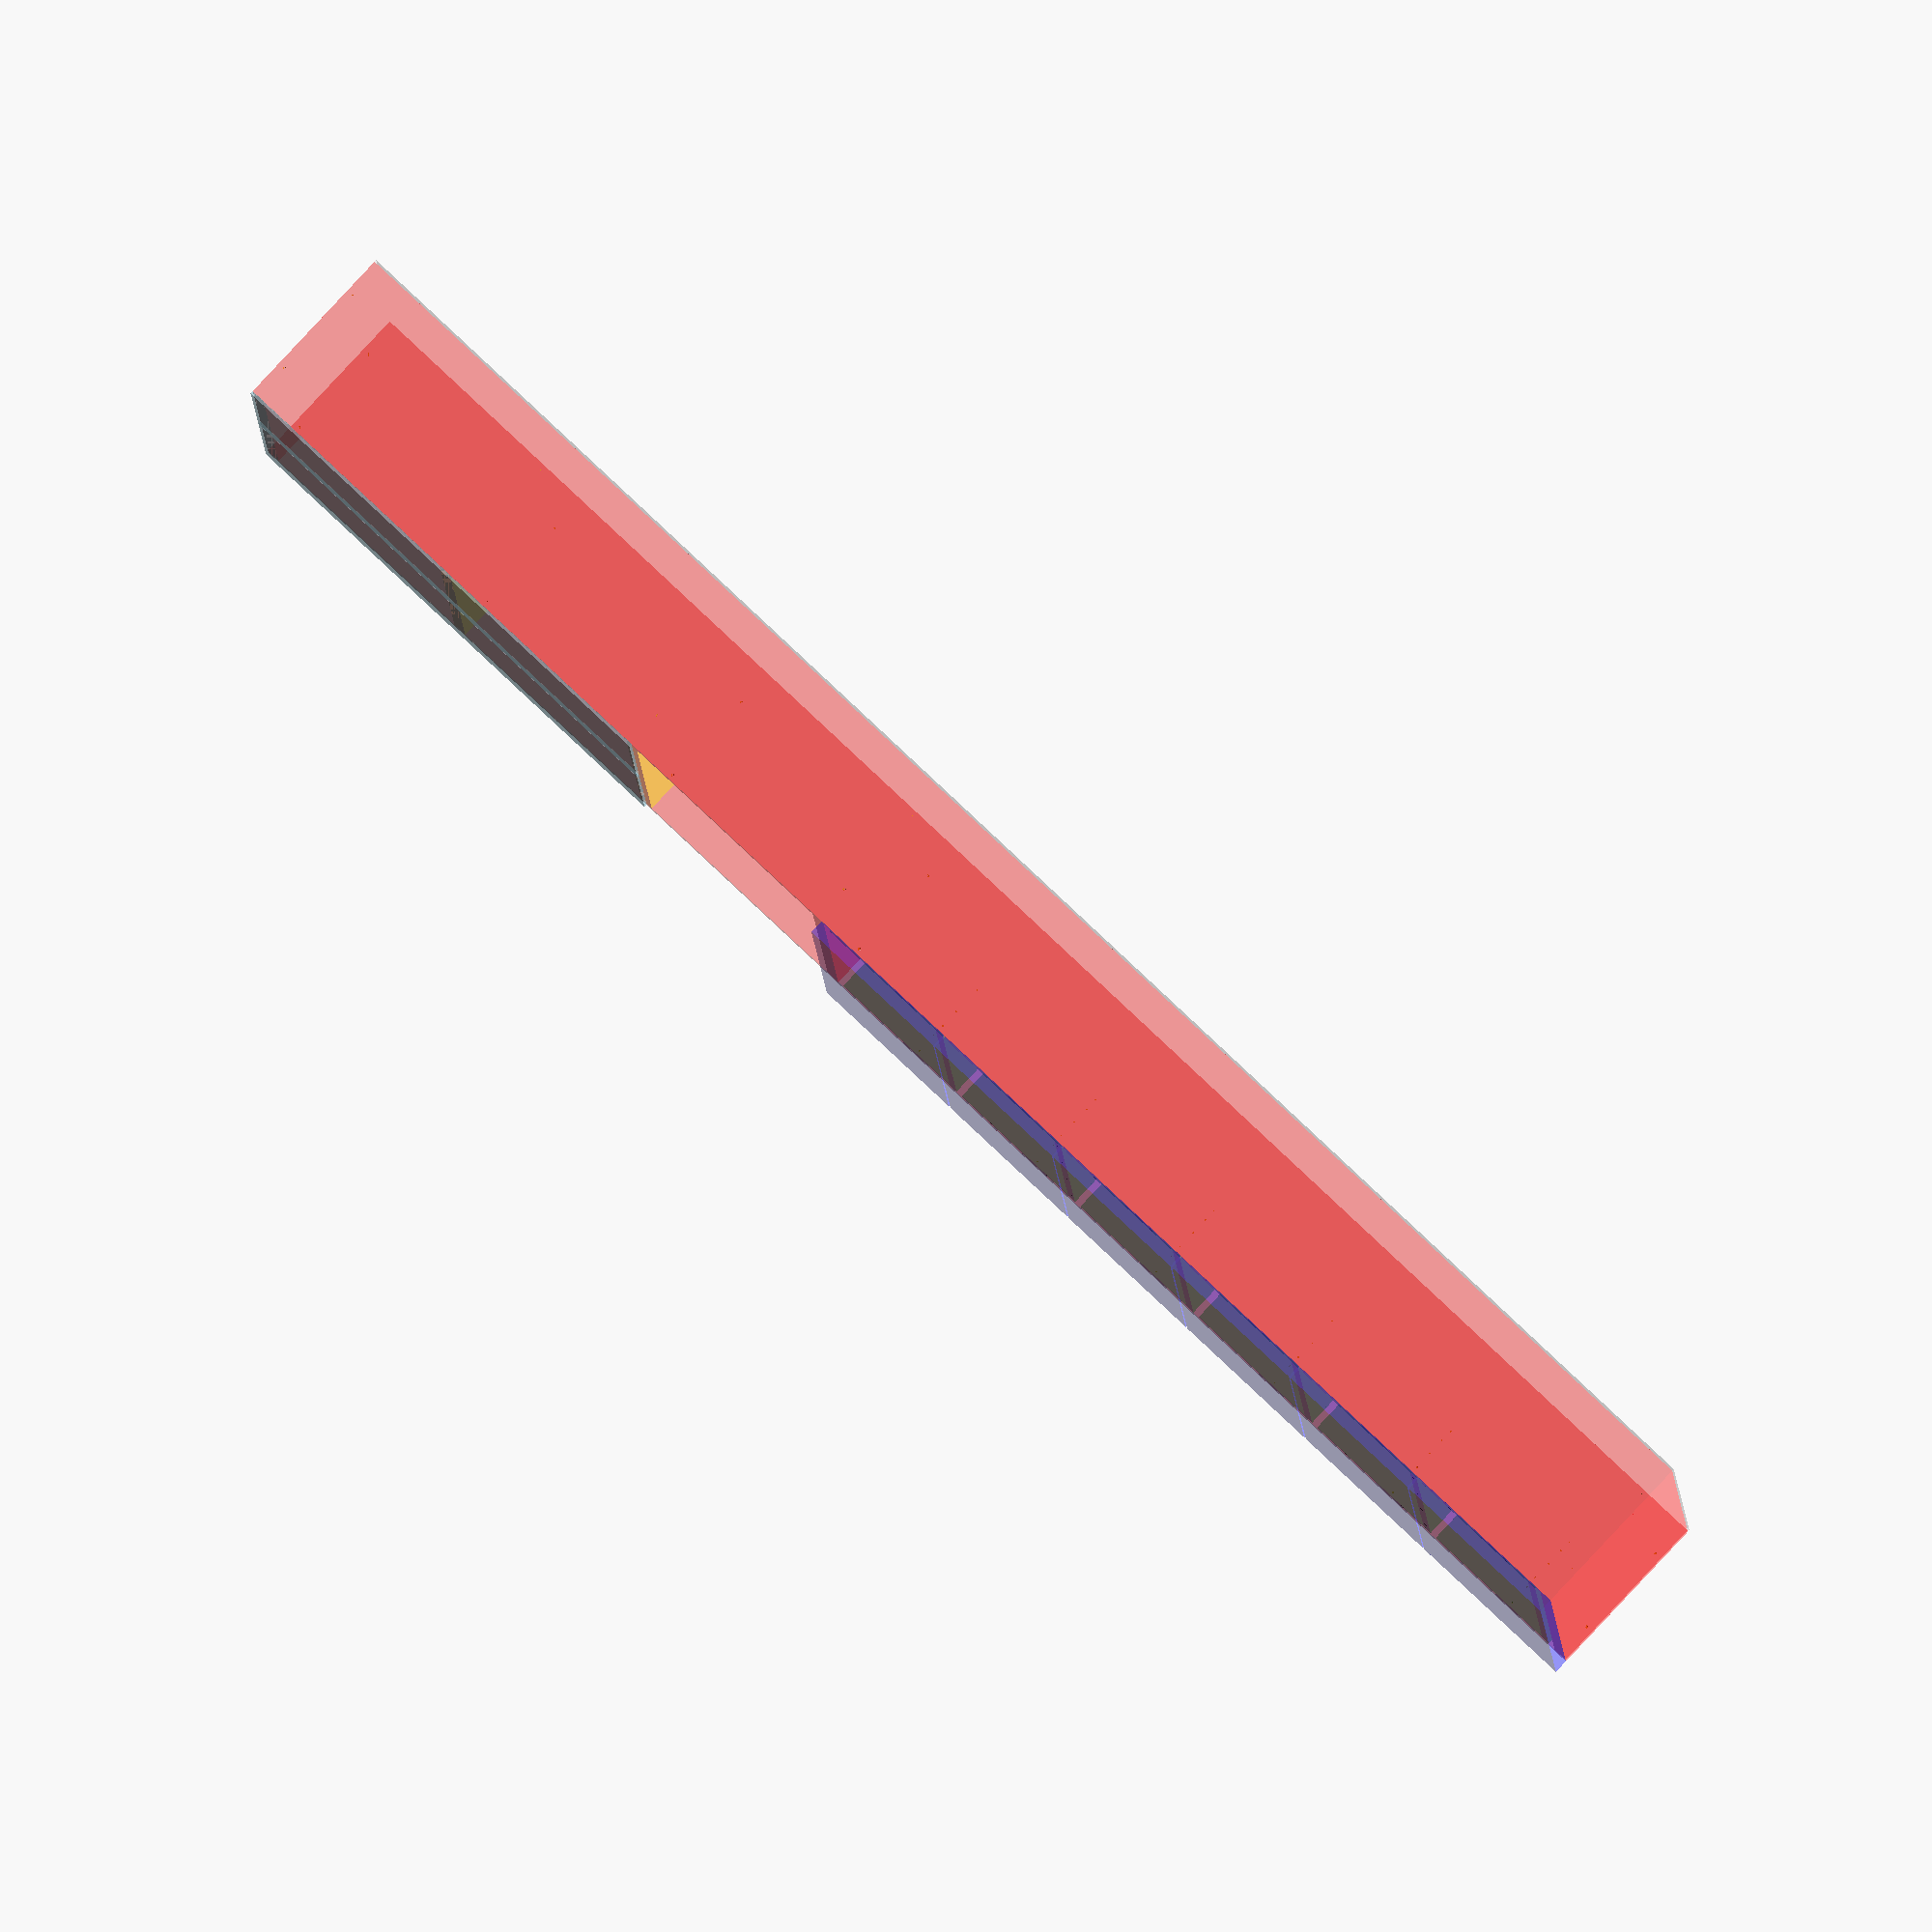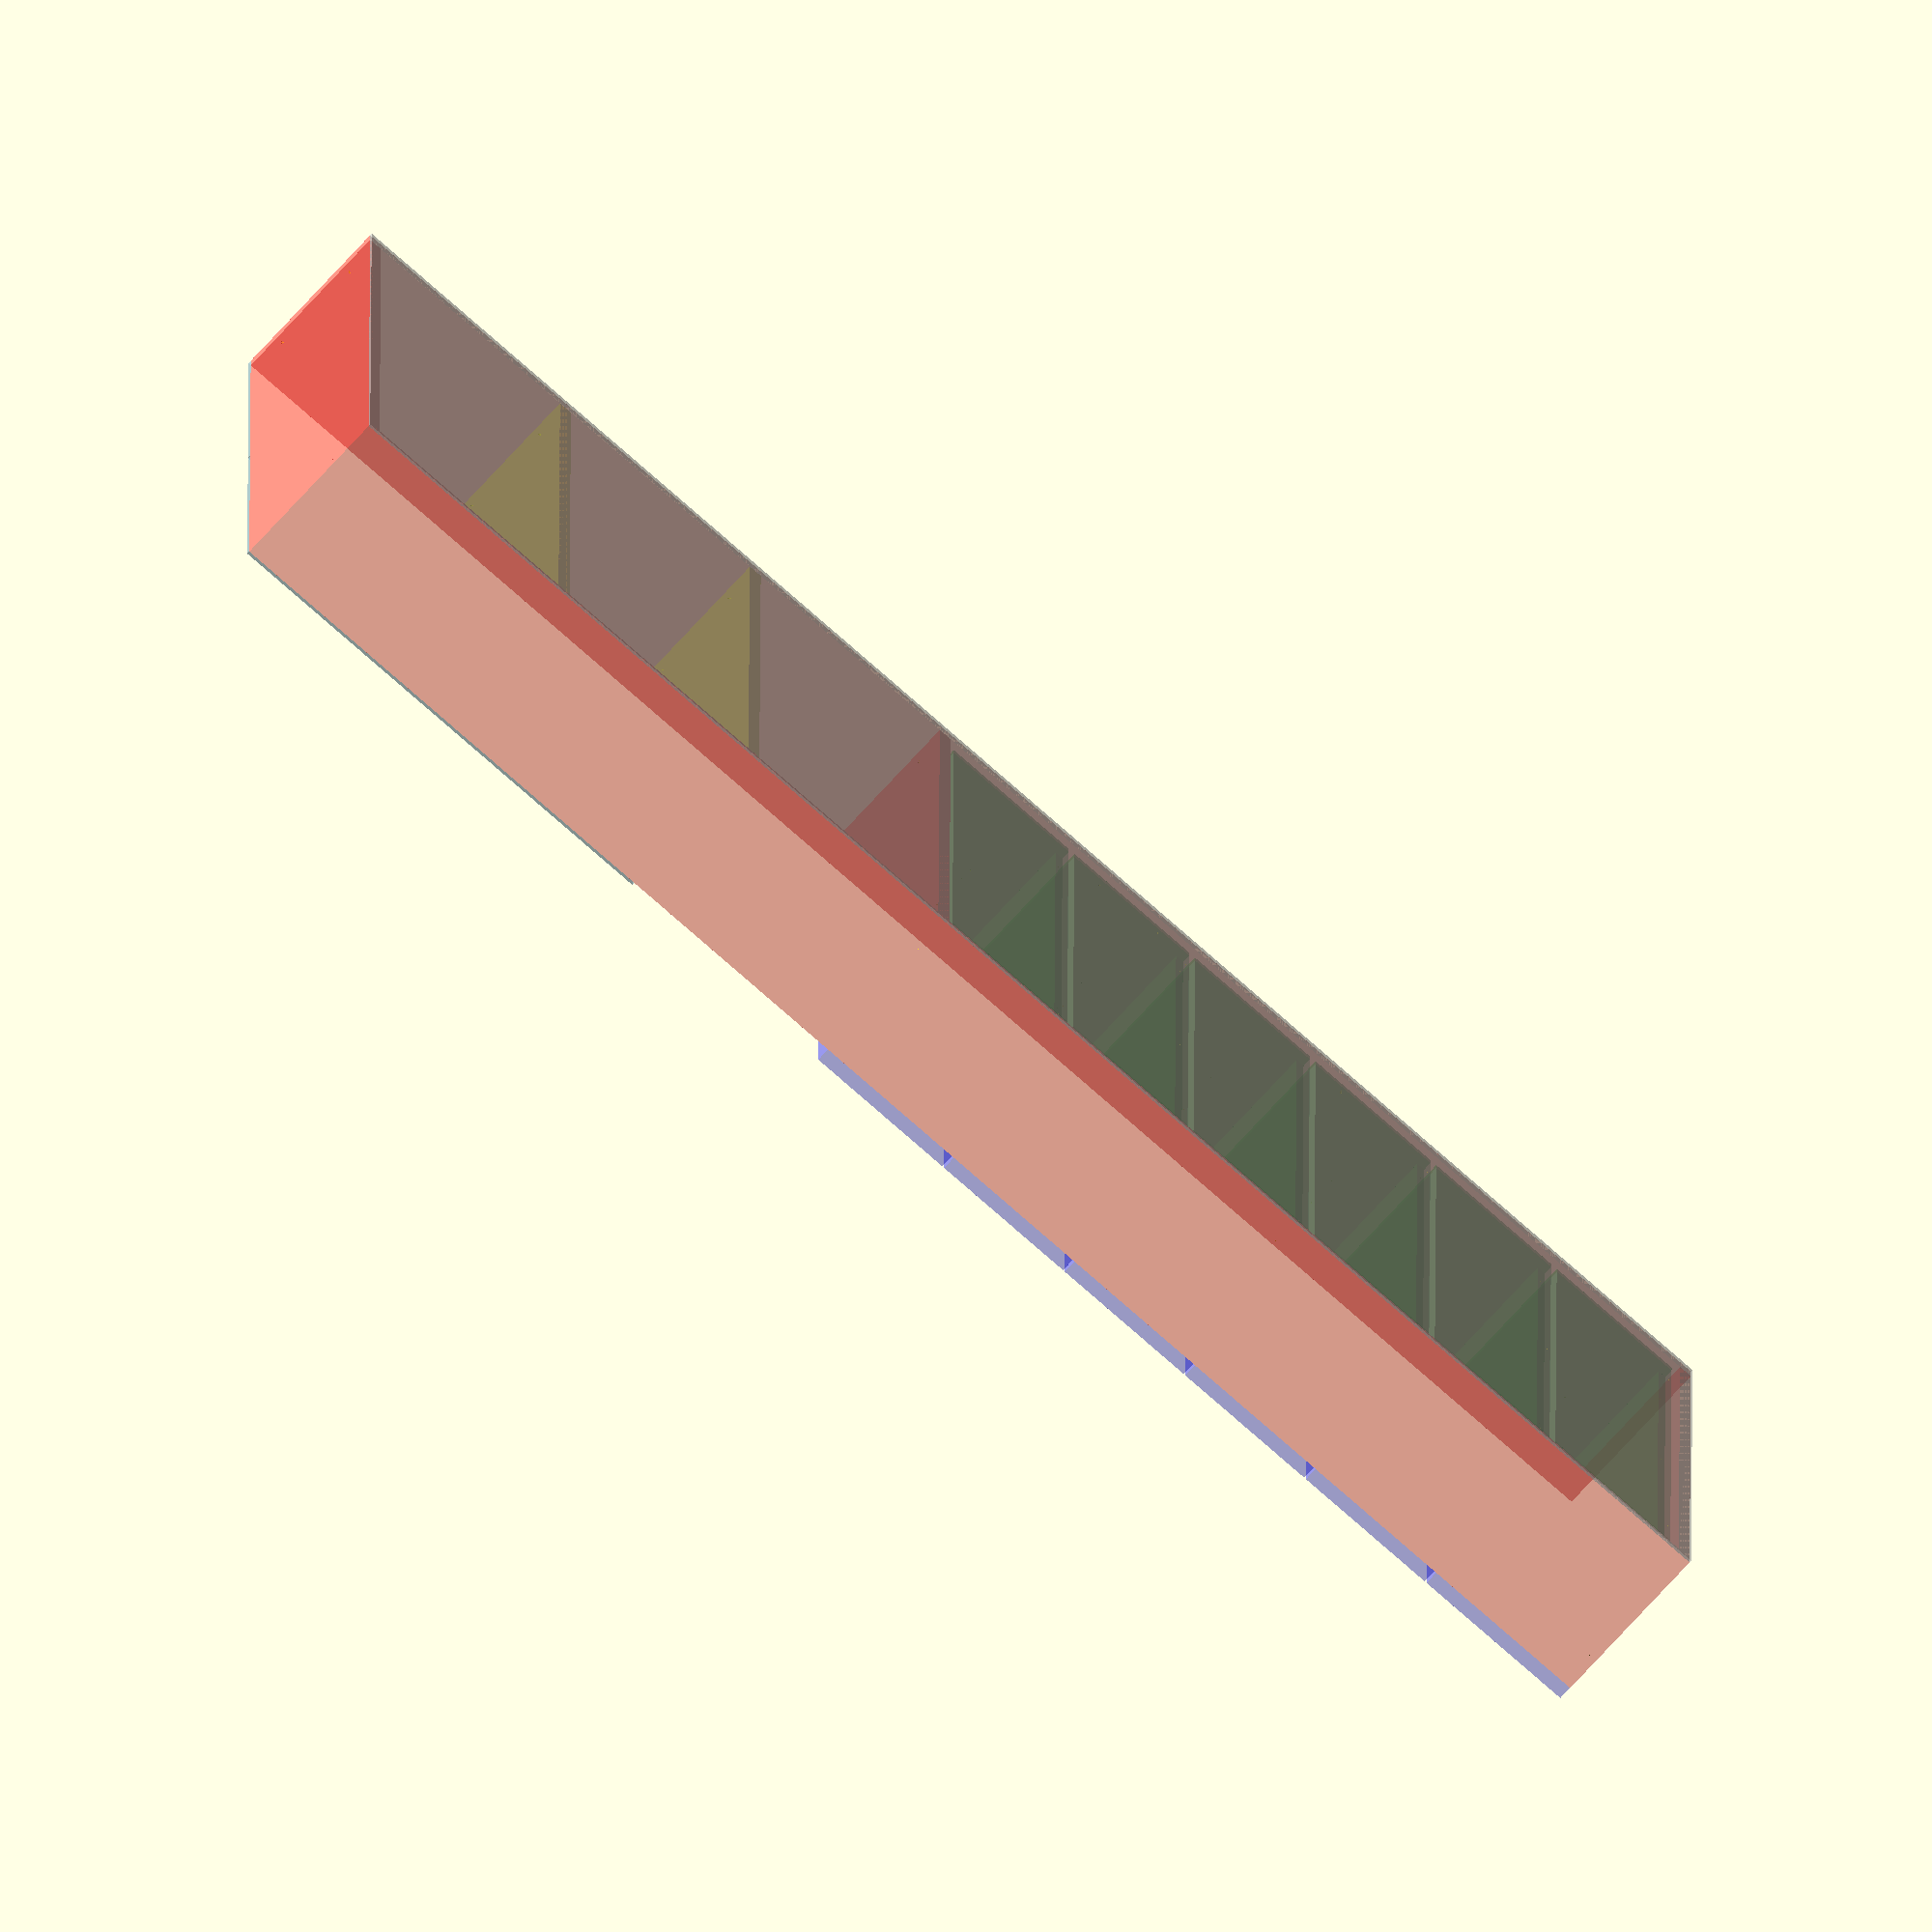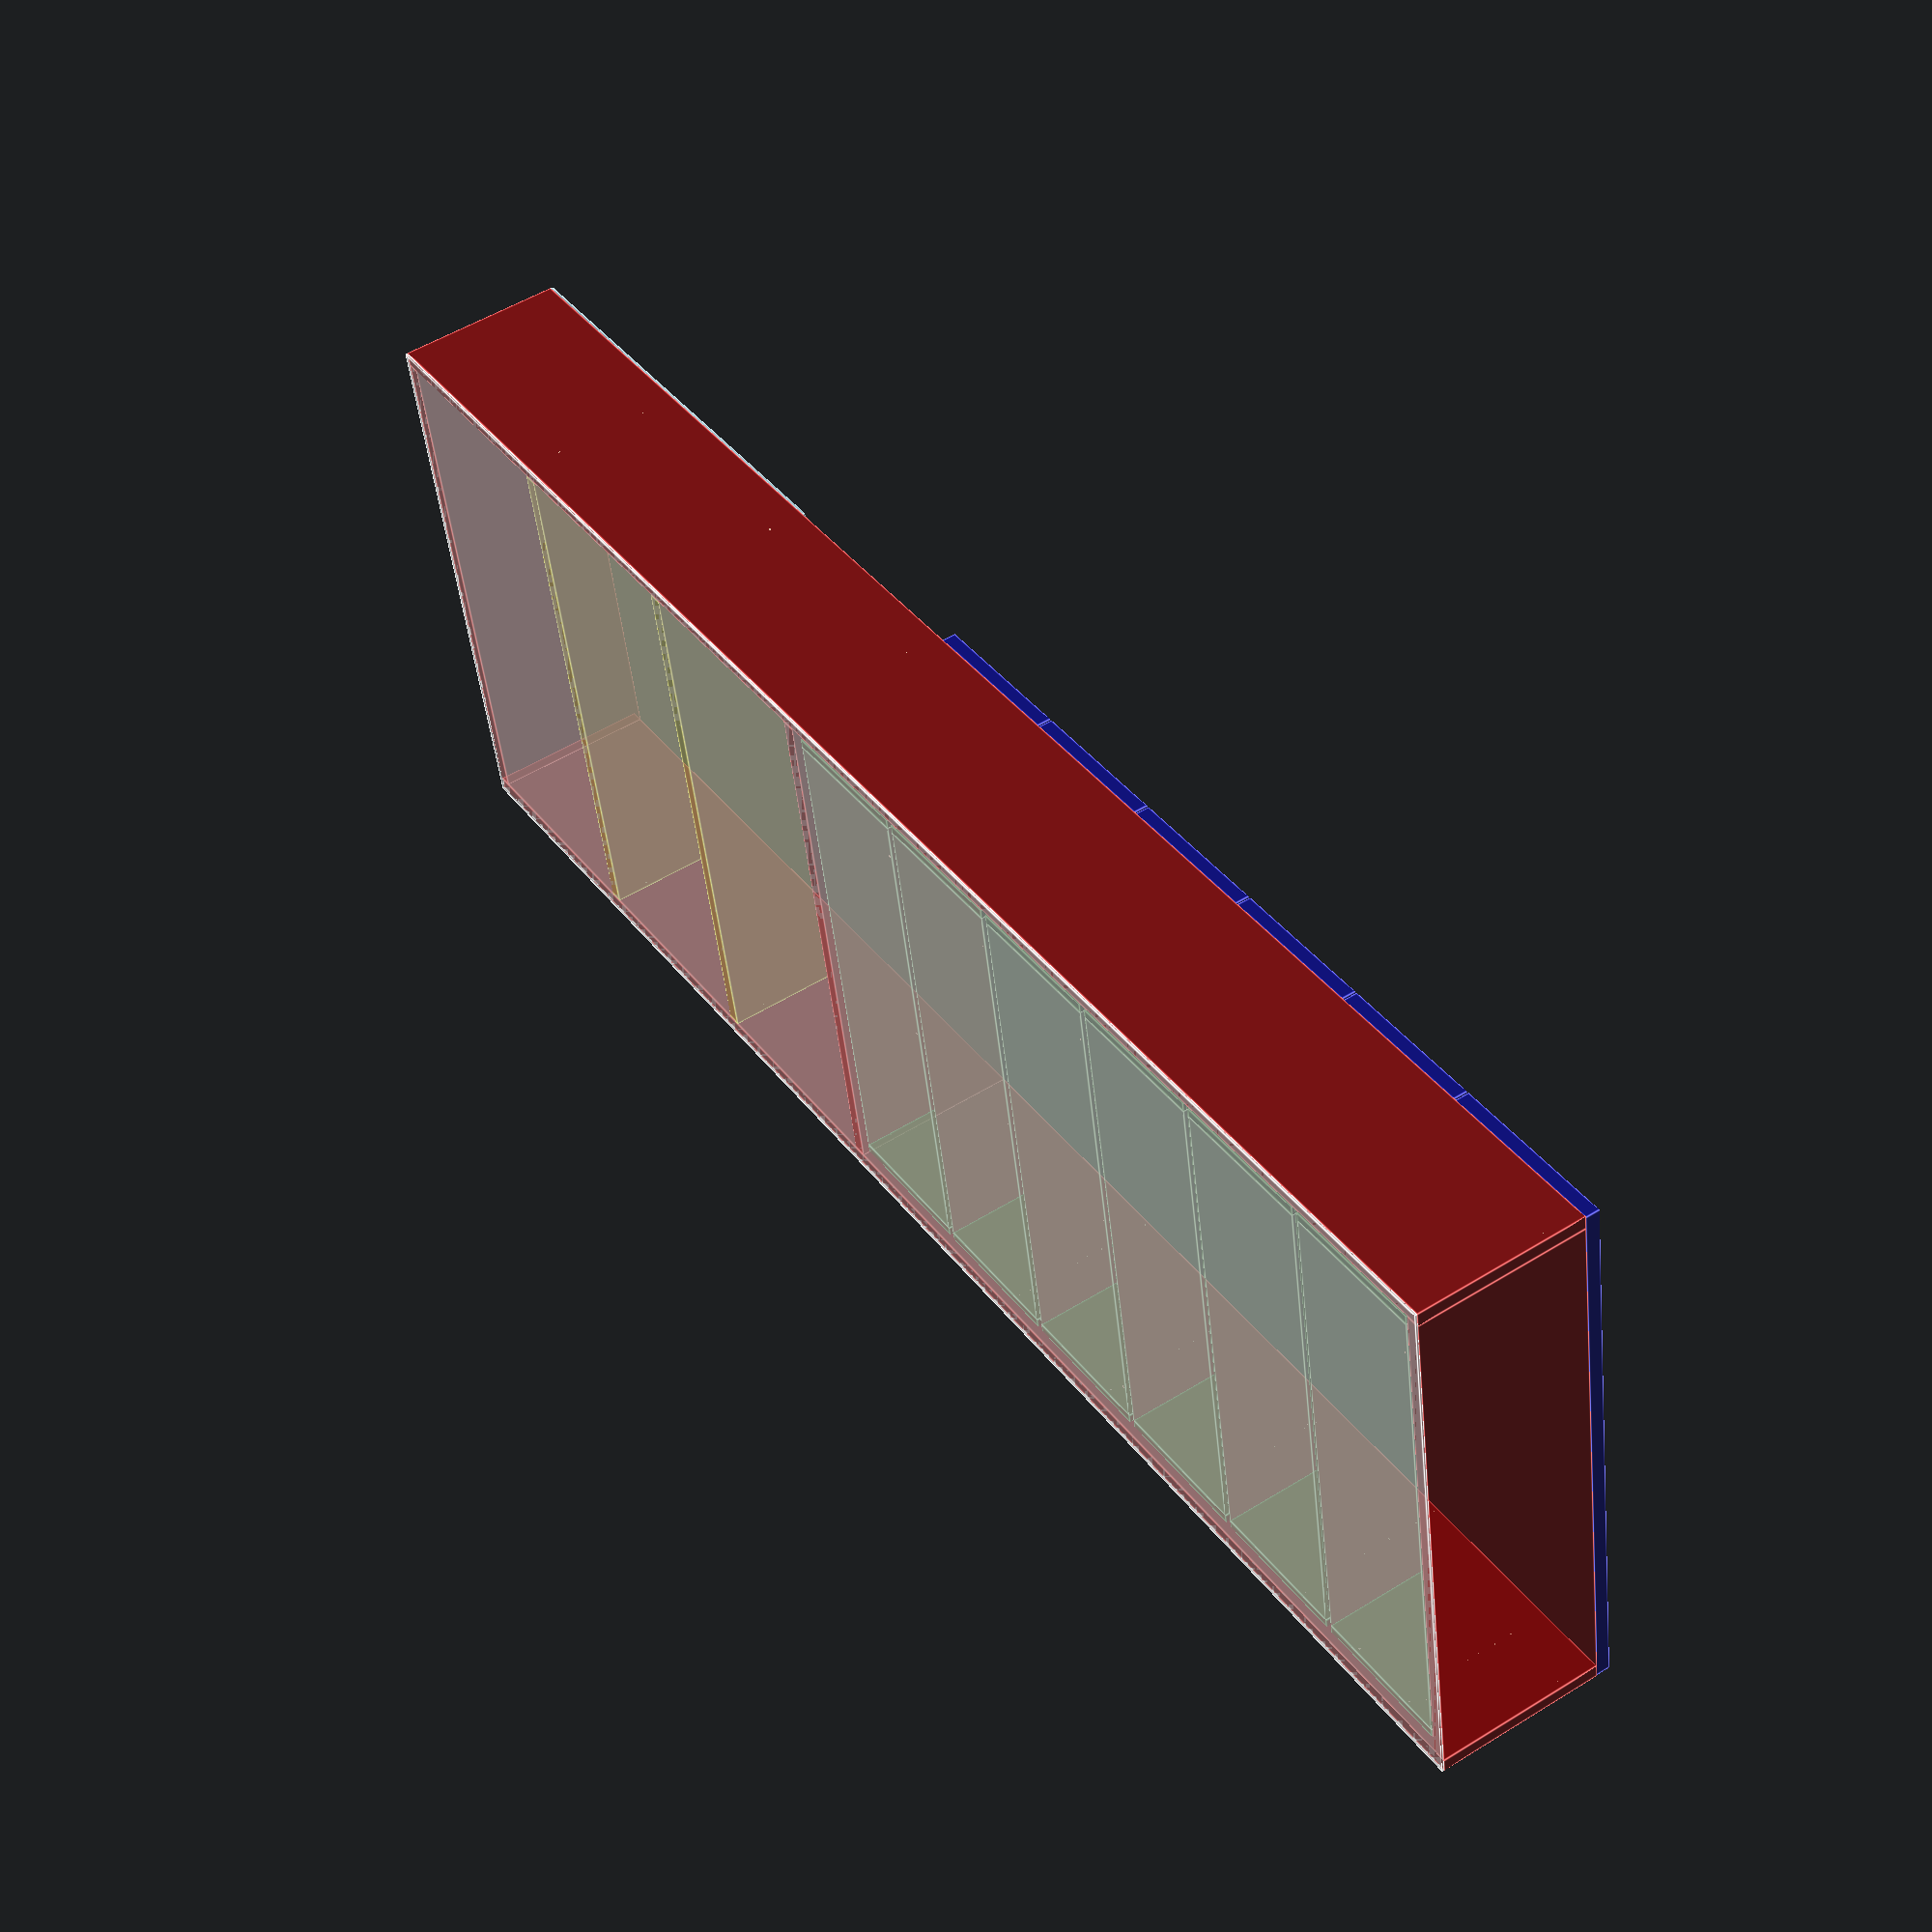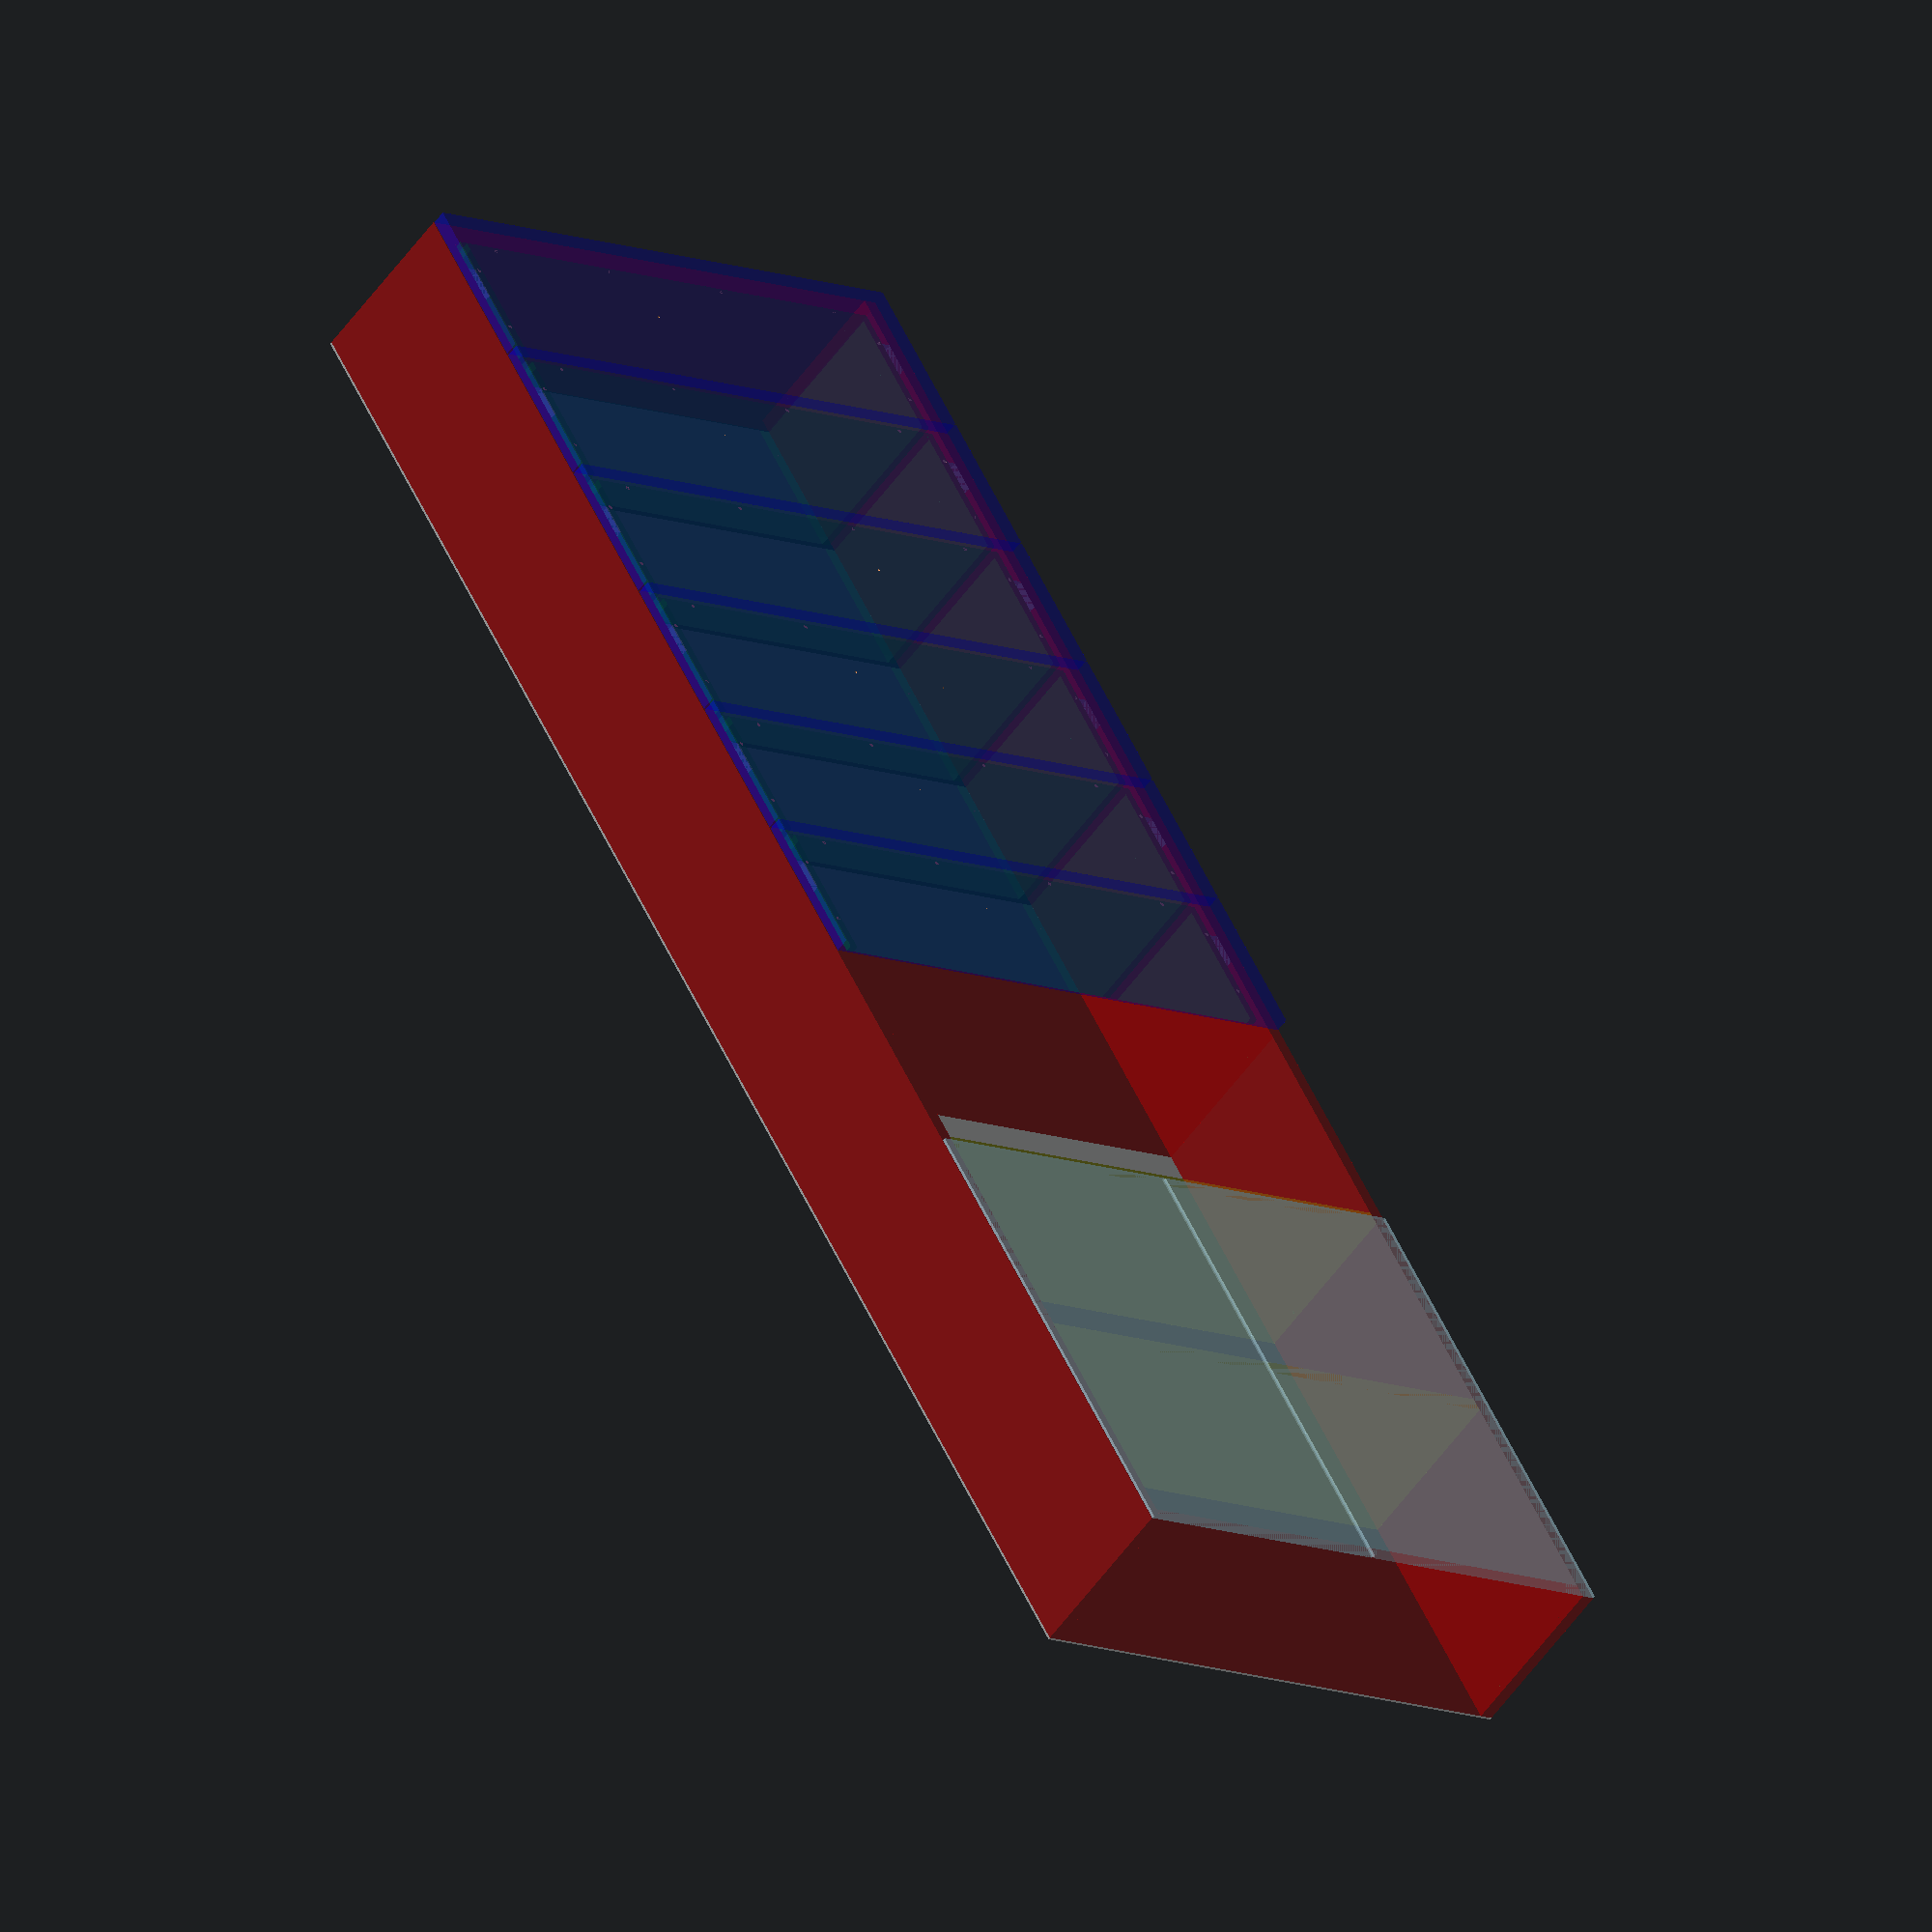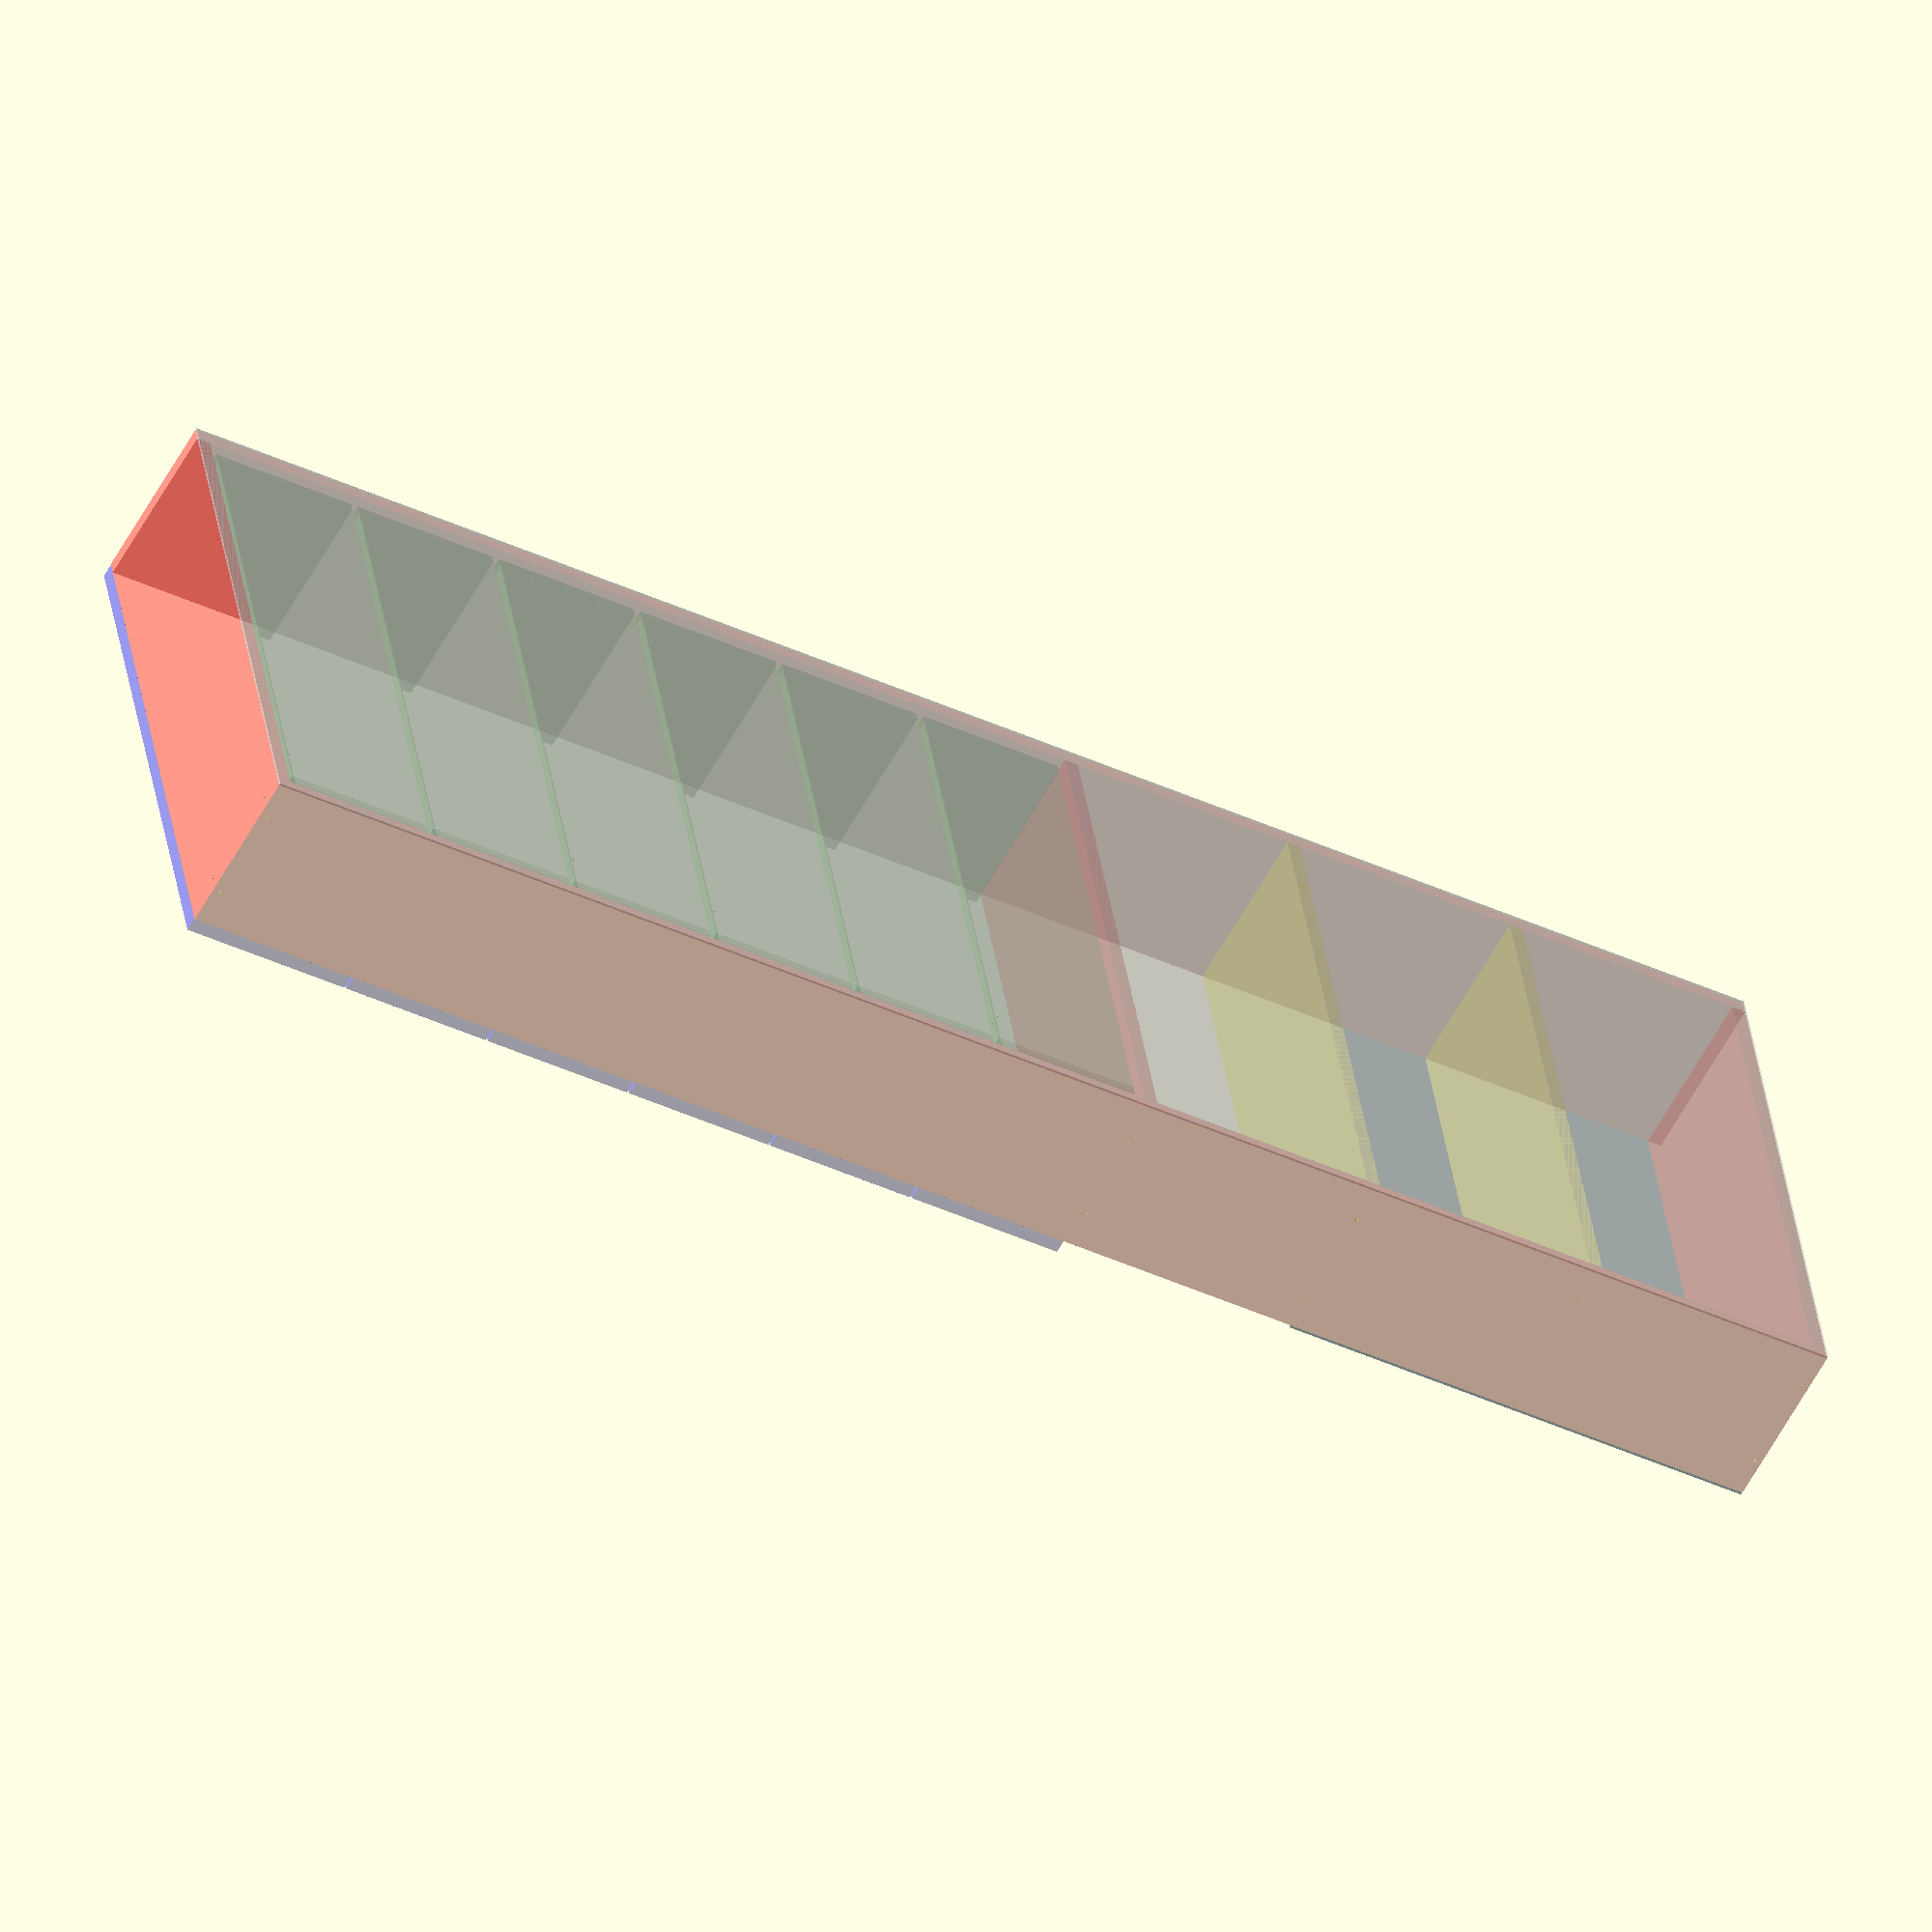
<openscad>
// Chest of Drawers with Integrated Bookcase
// The coordinate origin is at the lower left front of the corpus.
// The y-direction increases into the corpus body.
// This means that drawer fronts and glass doors will have y-origin in the negative direction.


// Transparency
part_alpha = 0.4;

// Debugging flags
show_corpus = true;
show_corpus_sides = true;
show_drawers = true;
show_fronts = true;
show_slides = true;
show_shelves = true;
show_glass_doors = true;
show_hdf_back_panel = true;

// Parameters

// Corpus
corpus_height = 2300;
corpus_width = 800;
corpus_depth = 230;

// Melanine material thickness
melanine_thickness_main = 19;
melanine_thickness_secondary = 12;

// HDF Back Panel
hdf_thickness = 3;

// Joinery
confirmat_screw_length = 49;
confirmat_hole_diameter = 4;
confirmat_hole_radius = confirmat_hole_diameter / 2;
confirmat_hole_edge_distance = 50;

// Dowels
dowel_diameter = 6;
dowel_radius = dowel_diameter / 2;
dowel_length = 30;
dowel_hole_depth_in_front = 10;
dowel_hole_edge_distance = 50;
panel_length_for_four_dowels = 500;

// Shelves
shelf_width = corpus_width - 2*melanine_thickness_main;
shelf_depth = corpus_depth;

// Slides
slide_width = 200;
slide_height = 45;
slide_depth = 13;
slide_z_offset = 50;

// Slide Pilot Holes
slide_pilot_hole_depth = 2;
slide_pilot_hole_diameter = 2.5;
slide_pilot_hole_radius = slide_pilot_hole_diameter / 2;
drawer_slide_pilot_hole_offsets = [35, 163];
corpus_slide_pilot_hole_offsets = [6.5, 35, 51, 76, 99, 115];

// Drawers
number_of_drawers = 6;
drawer_height = 200;
drawer_body_height = drawer_height - melanine_thickness_secondary;
drawer_depth = corpus_depth - 5;
drawer_width = shelf_width - 2*slide_depth;
drawer_body_width = drawer_width - 2*melanine_thickness_secondary;
drawer_bottom_offset = 10;     // the lowest drawer offset from the corpus bottom
drawer_gap = 10;    // the gap between drawers
drawer_vertical_space = drawer_height + drawer_gap;    // vertical space between drawers
drawer_origin_z = melanine_thickness_main + drawer_bottom_offset;     // offset of the bottom of the first drawer

// Middle Plate
middle_plate_z = drawer_origin_z + number_of_drawers*drawer_vertical_space;

// Drawer Fronts
front_gap = 3;
front_overhang = 3;
front_margin = 1.5; // margin on left and right side of drawer front
front_width = corpus_width - 2 * front_margin;
front_depth = melanine_thickness_main;
front_height_base = drawer_height + drawer_gap - front_gap;
front_height_first = melanine_thickness_main + drawer_bottom_offset - front_gap + front_height_base;
front_height_standard = front_height_base;
front_height_top = front_height_standard + 3*front_overhang;
handle_hole_diameter = 4;
handle_hole_spacing = 160;

// Bookcase dimensions
bookcase_start_z = middle_plate_z + melanine_thickness_main;
bookcase_end_z = corpus_height - melanine_thickness_main;
bookcase_height = bookcase_end_z - bookcase_start_z;
bookcase_shelf_gap = (bookcase_height - 2 * melanine_thickness_main) / 3;

// Bookcase glass doors
bookcase_glass_door_width = (corpus_width - (1 + front_gap + 1))/2;
bookcase_glass_door_height = melanine_thickness_main + bookcase_shelf_gap + melanine_thickness_main + bookcase_shelf_gap + melanine_thickness_main/2;
bookcase_glass_door_tickness = 4;

// Derived Measurements & Debugging
echo(str("Middle Plate Z: ", middle_plate_z));
echo(str("Bookcase Vertical Space: ", bookcase_height));
echo(str("Bookcase Shelf Gap: ", bookcase_shelf_gap));
echo(str("Bookcase Door Width: ", bookcase_glass_door_width));
echo(str("Bookcase Door Height: ", bookcase_glass_door_height));
echo(str("Drawer Vertical Space: ", drawer_vertical_space));
echo(str("Drawer Width: ", drawer_width));
echo(str("Shelf Width: ", shelf_width));
echo(str("First Drawer Front Height: ", front_height_first));
echo(str("Standard Drawer Front Height: ", front_height_standard));
echo(str("Top Drawer Front Height: ", front_height_top));

// Colors
color_corpus = "Red";
color_drawers = "Green";
color_drawer_back = "LightGreen";
color_fronts = "Blue";
color_shelves = "Yellow";
color_slides = "Gray";
color_joinery = "Black";
color_glass = "LightBlue";
color_hdf_panel = "White";

module confirmat_hole_side() {
    cylinder(h=melanine_thickness_main, r=confirmat_hole_radius, $fn=16, center=true);
}

module confirmat_hole_plate() {
    cylinder(h=confirmat_screw_length-melanine_thickness_main, r=confirmat_hole_radius, $fn=16);
}

module dowel_hole(height) {
    cylinder(h=height, r=dowel_radius, $fn=16);
}

module drawer_confirmat_hole() {
    cylinder(h=melanine_thickness_secondary, r=confirmat_hole_radius, $fn=16, center=true);
}

module drawer_confirmat_hole_threaded() {
    cylinder(h=confirmat_screw_length-melanine_thickness_secondary, r=confirmat_hole_radius, $fn=16);
}

module handle_hole() {
    cylinder(h=melanine_thickness_main, r=handle_hole_diameter/2, $fn=16, center=true);
}

module slide_pilot_hole() {
    cylinder(h=slide_pilot_hole_depth, r=slide_pilot_hole_radius, $fn=16);
}

module corpus_side(is_left = true) {
    difference() {
        color(color_corpus, part_alpha)
        cube([melanine_thickness_main, corpus_depth, corpus_height]);

        // Holes for bottom plate
        translate([melanine_thickness_main / 2, confirmat_hole_edge_distance, melanine_thickness_main / 2]) rotate([0, 90, 0]) confirmat_hole_side();
        translate([melanine_thickness_main / 2, corpus_depth - confirmat_hole_edge_distance, melanine_thickness_main / 2]) rotate([0, 90, 0]) confirmat_hole_side();

        // Holes for top plate
        translate([melanine_thickness_main / 2, confirmat_hole_edge_distance, corpus_height - melanine_thickness_main / 2]) rotate([0, 90, 0]) confirmat_hole_side();
        translate([melanine_thickness_main / 2, corpus_depth - confirmat_hole_edge_distance, corpus_height - melanine_thickness_main / 2]) rotate([0, 90, 0]) confirmat_hole_side();

        // Holes for middle plate
        translate([melanine_thickness_main / 2, confirmat_hole_edge_distance, middle_plate_z + melanine_thickness_main / 2]) rotate([0, 90, 0]) confirmat_hole_side();
        translate([melanine_thickness_main / 2, corpus_depth - confirmat_hole_edge_distance, middle_plate_z + melanine_thickness_main / 2]) rotate([0, 90, 0]) confirmat_hole_side();

        // Holes for shelves
        for (i = [0:1]) {
            z = middle_plate_z + (i + 1) * (melanine_thickness_main + bookcase_shelf_gap) + melanine_thickness_main / 2;
            translate([melanine_thickness_main / 2, confirmat_hole_edge_distance, z]) rotate([0, 90, 0]) confirmat_hole_side();
            translate([melanine_thickness_main / 2, corpus_depth - confirmat_hole_edge_distance, z]) rotate([0, 90, 0]) confirmat_hole_side();
        }
        
        // Pilot holes for drawer slides
        for (i = [0:number_of_drawers-1]) {
            z = drawer_origin_z + i * drawer_vertical_space + slide_z_offset + slide_height / 2;
            for (offset = corpus_slide_pilot_hole_offsets) {
                if (is_left) {
                    translate([melanine_thickness_main, offset, z]) rotate([0, -90, 0]) slide_pilot_hole();
                } else {
                    translate([0, offset, z]) rotate([0, 90, 0]) slide_pilot_hole();
                }
            }
        }
    }
}

module corpus_plate(width) {
    difference() {
        color(color_corpus, part_alpha)
        cube([width, corpus_depth, melanine_thickness_main]);

        // Holes for left side
        translate([0, confirmat_hole_edge_distance, melanine_thickness_main / 2]) rotate([0, 90, 0]) confirmat_hole_plate();
        translate([0, corpus_depth - confirmat_hole_edge_distance, melanine_thickness_main / 2]) rotate([0, 90, 0]) confirmat_hole_plate();

        // Holes for right side
        translate([width, confirmat_hole_edge_distance, melanine_thickness_main / 2]) rotate([0, -90, 0]) confirmat_hole_plate();
        translate([width, corpus_depth - confirmat_hole_edge_distance, melanine_thickness_main / 2]) rotate([0, -90, 0]) confirmat_hole_plate();
    }
}

module corpus() {
    if (show_corpus_sides) {
        // Left side
        corpus_side(is_left = true);

        // Right side
        translate([corpus_width - melanine_thickness_main, 0, 0])
        corpus_side(is_left = false);
    }

    // Bottom plate
    translate([melanine_thickness_main, 0, 0])
    corpus_plate(corpus_width - 2*melanine_thickness_main);

    // Top plate
    translate([melanine_thickness_main, 0, corpus_height - melanine_thickness_main])
    corpus_plate(corpus_width - 2*melanine_thickness_main);

    // Middle plate
    translate([melanine_thickness_main, 0, middle_plate_z])
    corpus_plate(corpus_width - 2*melanine_thickness_main);
}

module drawer_side(is_left = true) {
    difference() {
        color(color_drawers, part_alpha)
        cube([melanine_thickness_secondary, drawer_depth, drawer_height]);

        // Holes for back panel (2 holes)
        translate([melanine_thickness_secondary/2, drawer_depth - melanine_thickness_secondary/2, confirmat_hole_edge_distance]) rotate([0, 90, 0]) drawer_confirmat_hole();
        translate([melanine_thickness_secondary/2, drawer_depth - melanine_thickness_secondary/2, drawer_height - confirmat_hole_edge_distance]) rotate([0, 90, 0]) drawer_confirmat_hole();

        // Holes for bottom panel (2 holes)
        translate([melanine_thickness_secondary/2, confirmat_hole_edge_distance, melanine_thickness_secondary/2]) rotate([0, 90, 0]) drawer_confirmat_hole();
        translate([melanine_thickness_secondary/2, drawer_depth - melanine_thickness_secondary - confirmat_hole_edge_distance, melanine_thickness_secondary/2]) rotate([0, 90, 0]) drawer_confirmat_hole();

        // Dowel holes for front panel
        translate([melanine_thickness_secondary/2, 0, dowel_hole_edge_distance]) rotate([90, 0, 0]) dowel_hole(dowel_length - dowel_hole_depth_in_front);
        translate([melanine_thickness_secondary/2, 0, drawer_height - dowel_hole_edge_distance]) rotate([90, 0, 0]) dowel_hole(dowel_length - dowel_hole_depth_in_front);
        
        // Pilot holes for slides
        z_pos = slide_z_offset + slide_height/2;
        for (offset = drawer_slide_pilot_hole_offsets) {
            if (is_left) {
                translate([0, offset, z_pos]) rotate([0, 90, 0]) slide_pilot_hole();
            } else {
                translate([melanine_thickness_secondary, offset, z_pos]) rotate([0, -90, 0]) slide_pilot_hole();
            }
        }
    }
}

module drawer_back() {
    difference() {
        color(color_drawer_back, part_alpha)
        cube([drawer_body_width, melanine_thickness_secondary, drawer_height]);

        // Holes for left side (2 holes)
        translate([0, melanine_thickness_secondary/2, confirmat_hole_edge_distance]) rotate([0, 90, 0]) drawer_confirmat_hole_threaded();
        translate([0, melanine_thickness_secondary/2, drawer_height - confirmat_hole_edge_distance]) rotate([0, 90, 0]) drawer_confirmat_hole_threaded();

        // Holes for right side (2 holes)
        translate([drawer_body_width, melanine_thickness_secondary/2, confirmat_hole_edge_distance]) rotate([0, -90, 0]) drawer_confirmat_hole_threaded();
        translate([drawer_body_width, melanine_thickness_secondary/2, drawer_height - confirmat_hole_edge_distance]) rotate([0, -90, 0]) drawer_confirmat_hole_threaded();

        // Holes for bottom panel (3 holes)
        translate([confirmat_hole_edge_distance, melanine_thickness_secondary/2, melanine_thickness_secondary/2]) rotate([90, 0, 0]) drawer_confirmat_hole();
        translate([drawer_body_width/2, melanine_thickness_secondary/2, melanine_thickness_secondary/2]) rotate([90, 0, 0]) drawer_confirmat_hole();
        translate([drawer_body_width - confirmat_hole_edge_distance, melanine_thickness_secondary/2, melanine_thickness_secondary/2]) rotate([90, 0, 0]) drawer_confirmat_hole();
    }
}

module drawer_bottom() {
    difference() {
        color(color_drawers, part_alpha)
        cube([drawer_body_width, drawer_depth - melanine_thickness_secondary, melanine_thickness_secondary]);

        // Holes for left side (2 holes)
        translate([0, confirmat_hole_edge_distance, melanine_thickness_secondary/2]) rotate([0, 90, 0]) drawer_confirmat_hole_threaded();
        translate([0, drawer_depth - melanine_thickness_secondary - confirmat_hole_edge_distance, melanine_thickness_secondary/2]) rotate([0, 90, 0]) drawer_confirmat_hole_threaded();

        // Holes for right side (2 holes)
        translate([drawer_body_width, confirmat_hole_edge_distance, melanine_thickness_secondary/2]) rotate([0, -90, 0]) drawer_confirmat_hole_threaded();
        translate([drawer_body_width, drawer_depth - melanine_thickness_secondary - confirmat_hole_edge_distance, melanine_thickness_secondary/2]) rotate([0, -90, 0]) drawer_confirmat_hole_threaded();

        // Holes for back panel (3 holes)
        translate([confirmat_hole_edge_distance, drawer_depth - melanine_thickness_secondary, melanine_thickness_secondary/2]) rotate([90, 0, 0]) drawer_confirmat_hole_threaded();
        translate([drawer_body_width/2, drawer_depth - melanine_thickness_secondary, melanine_thickness_secondary/2]) rotate([90, 0, 0]) drawer_confirmat_hole_threaded();
        translate([drawer_body_width - confirmat_hole_edge_distance, drawer_depth - melanine_thickness_secondary, melanine_thickness_secondary/2]) rotate([90, 0, 0]) drawer_confirmat_hole_threaded();

        // Dowel holes for front panel
        translate([dowel_hole_edge_distance, 0, melanine_thickness_secondary/2]) rotate([90, 0, 0]) dowel_hole(dowel_length - dowel_hole_depth_in_front);
        translate([drawer_body_width - dowel_hole_edge_distance, 0, melanine_thickness_secondary/2]) rotate([90, 0, 0]) dowel_hole(dowel_length - dowel_hole_depth_in_front);
        if (drawer_body_width > panel_length_for_four_dowels) {
            x_offset = (drawer_body_width - 2 * dowel_hole_edge_distance) / 3;
            translate([dowel_hole_edge_distance + x_offset, 0, melanine_thickness_secondary/2]) rotate([90, 0, 0]) dowel_hole(dowel_length - dowel_hole_depth_in_front);
            translate([dowel_hole_edge_distance + 2 * x_offset, 0, melanine_thickness_secondary/2]) rotate([90, 0, 0]) dowel_hole(dowel_length - dowel_hole_depth_in_front);
        }
    }
}

module drawer() {
    // Bottom
    translate([melanine_thickness_secondary, 0, 0])
    drawer_bottom();

    // Left side
    translate([0, 0, 0])
    drawer_side(is_left = true);

    // Right side
    translate([melanine_thickness_secondary + drawer_body_width, 0, 0])
    drawer_side(is_left = false);

    // Back
    translate([melanine_thickness_secondary, drawer_depth - melanine_thickness_secondary, 0])
    drawer_back();
}

module drawer_front(height, handle_z) {
    difference() {
        color(color_fronts, part_alpha)
        cube([front_width, melanine_thickness_main, height]);

        // Dowel holes for left drawer side panel
        translate([(front_width - drawer_body_width)/2, melanine_thickness_main, dowel_hole_edge_distance]) rotate([-90,0,0]) dowel_hole(dowel_hole_depth_in_front);
        translate([(front_width - drawer_body_width)/2, melanine_thickness_main, height - dowel_hole_edge_distance]) rotate([-90,0,0]) dowel_hole(dowel_hole_depth_in_front);

        // Dowel holes for right drawer side panel
        translate([front_width - (front_width - drawer_body_width)/2, melanine_thickness_main, dowel_hole_edge_distance]) rotate([-90,0,0]) dowel_hole(dowel_hole_depth_in_front);
        translate([front_width - (front_width - drawer_body_width)/2, melanine_thickness_main, height - dowel_hole_edge_distance]) rotate([-90,0,0]) dowel_hole(dowel_hole_depth_in_front);

        // Dowel holes for drawer bottom panel
        translate([(front_width - drawer_body_width)/2 + dowel_hole_edge_distance, melanine_thickness_main, melanine_thickness_secondary/2]) rotate([-90,0,0]) dowel_hole(dowel_hole_depth_in_front);
        translate([(front_width - drawer_body_width)/2 + drawer_body_width - dowel_hole_edge_distance, melanine_thickness_main, melanine_thickness_secondary/2]) rotate([-90,0,0]) dowel_hole(dowel_hole_depth_in_front);
        if(drawer_body_width > panel_length_for_four_dowels) {
             x_offset = (drawer_body_width - 2 * dowel_hole_edge_distance) / 3;
             translate([(front_width - drawer_body_width)/2 + dowel_hole_edge_distance + x_offset, melanine_thickness_main, melanine_thickness_secondary/2]) rotate([-90,0,0]) dowel_hole(dowel_hole_depth_in_front);
             translate([(front_width - drawer_body_width)/2 + dowel_hole_edge_distance + 2 * x_offset, melanine_thickness_main, melanine_thickness_secondary/2]) rotate([-90,0,0]) dowel_hole(dowel_hole_depth_in_front);
        }
        
        // Handle holes
        translate([front_width/2 - handle_hole_spacing/2, melanine_thickness_main/2, handle_z]) rotate([90, 0, 0]) handle_hole();
        translate([front_width/2 + handle_hole_spacing/2, melanine_thickness_main/2, handle_z]) rotate([90, 0, 0]) handle_hole();
    }
}

module slide() {
    color(color_slides, part_alpha)
    cube([slide_depth, slide_width, slide_height]);
}

module shelf() {
    difference() {
        color(color_shelves, part_alpha)
        cube([shelf_width, shelf_depth, melanine_thickness_main]);

        // Holes for left side
        translate([0, confirmat_hole_edge_distance, melanine_thickness_main / 2]) rotate([0, 90, 0]) confirmat_hole_plate();
        translate([0, shelf_depth - confirmat_hole_edge_distance, melanine_thickness_main / 2]) rotate([0, 90, 0]) confirmat_hole_plate();

        // Holes for right side
        translate([shelf_width, confirmat_hole_edge_distance, melanine_thickness_main / 2]) rotate([0, -90, 0]) confirmat_hole_plate();
        translate([shelf_width, shelf_depth - confirmat_hole_edge_distance, melanine_thickness_main / 2]) rotate([0, -90, 0]) confirmat_hole_plate();
    }
}

module glass_door() {
    color(color_glass, 0.5)
    cube([bookcase_glass_door_width, bookcase_glass_door_tickness, bookcase_glass_door_height]);
}

module hdf_back_panel() {
    color(color_hdf_panel, part_alpha)
    cube([corpus_width, hdf_thickness, corpus_height]);
}

module draw_corpus() {
    if (show_corpus) {
        corpus();
    }
}

module draw_drawers() {
    if (show_drawers) {
        for (i = [0:number_of_drawers-1]) {
            z = drawer_origin_z + i * drawer_vertical_space;
            // Drawer box
            translate([melanine_thickness_main + slide_depth, 0, z])
            drawer();
        }
    }
}

module draw_slides() {
    if (show_slides) {
        for (i = [0:number_of_drawers-1]) {
            z = drawer_origin_z + i * drawer_vertical_space;
            // Slides
            translate([melanine_thickness_main, 0, z + slide_z_offset])
            slide();
            translate([corpus_width - melanine_thickness_main - slide_depth, 0, z + slide_z_offset])
            slide();
        }
    }
}

module draw_fronts() {
    if (show_fronts) {
        for (i = [0:number_of_drawers-1]) {
            z = drawer_origin_z + i * drawer_vertical_space;
            // Drawer front
            if (i == 0) {
                translate([front_margin, -front_depth, 0])
                drawer_front(front_height_first, drawer_origin_z + drawer_height / 2);
            } else if (i == 5) {
                translate([front_margin, -front_depth, z - front_overhang])
                drawer_front(front_height_top, drawer_height / 2 + front_overhang);
            } else {
                translate([front_margin, -front_depth, z - front_overhang])
                drawer_front(front_height_standard, drawer_height / 2 + front_overhang);
            }
        }
    }
}

module draw_shelves() {
    if (show_shelves) {
        for (i = [0:1]) {
            z = middle_plate_z + (i + 1) * (melanine_thickness_main + bookcase_shelf_gap);
            translate([melanine_thickness_main, 0, z])
            shelf();
        }
    }
}

module draw_glass_doors() {
    if (show_glass_doors) {
        // Left door
        translate([1, -bookcase_glass_door_tickness, corpus_height - bookcase_glass_door_height])
        glass_door();

        // Right door
        translate([1 + bookcase_glass_door_width + front_gap, -bookcase_glass_door_tickness, corpus_height - bookcase_glass_door_height])
        glass_door();
    }
}

module draw_hdf_back_panel() {
    if (show_hdf_back_panel) {
        translate([0, corpus_depth, 0])
        hdf_back_panel();
    }
}

// Assembly
draw_corpus();
draw_drawers();
draw_slides();
draw_fronts();
draw_shelves();
draw_glass_doors();
draw_hdf_back_panel();
</openscad>
<views>
elev=97.2 azim=92.1 roll=46.8 proj=o view=wireframe
elev=252.2 azim=270.2 roll=132.1 proj=o view=wireframe
elev=140.7 azim=277.1 roll=33.1 proj=p view=edges
elev=307.3 azim=218.8 roll=336.2 proj=o view=wireframe
elev=220.7 azim=105.9 roll=299.6 proj=o view=wireframe
</views>
